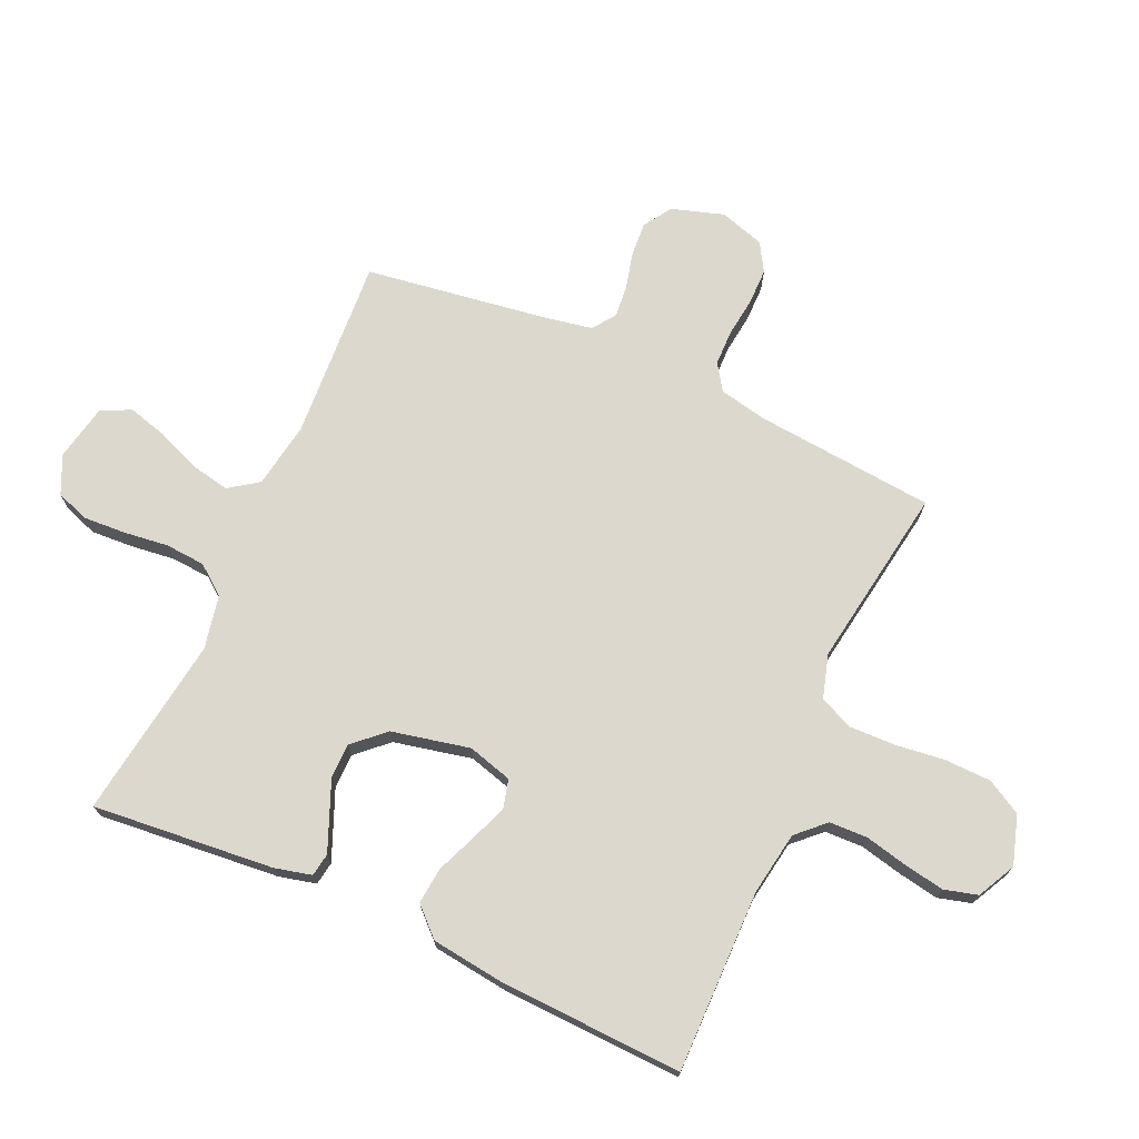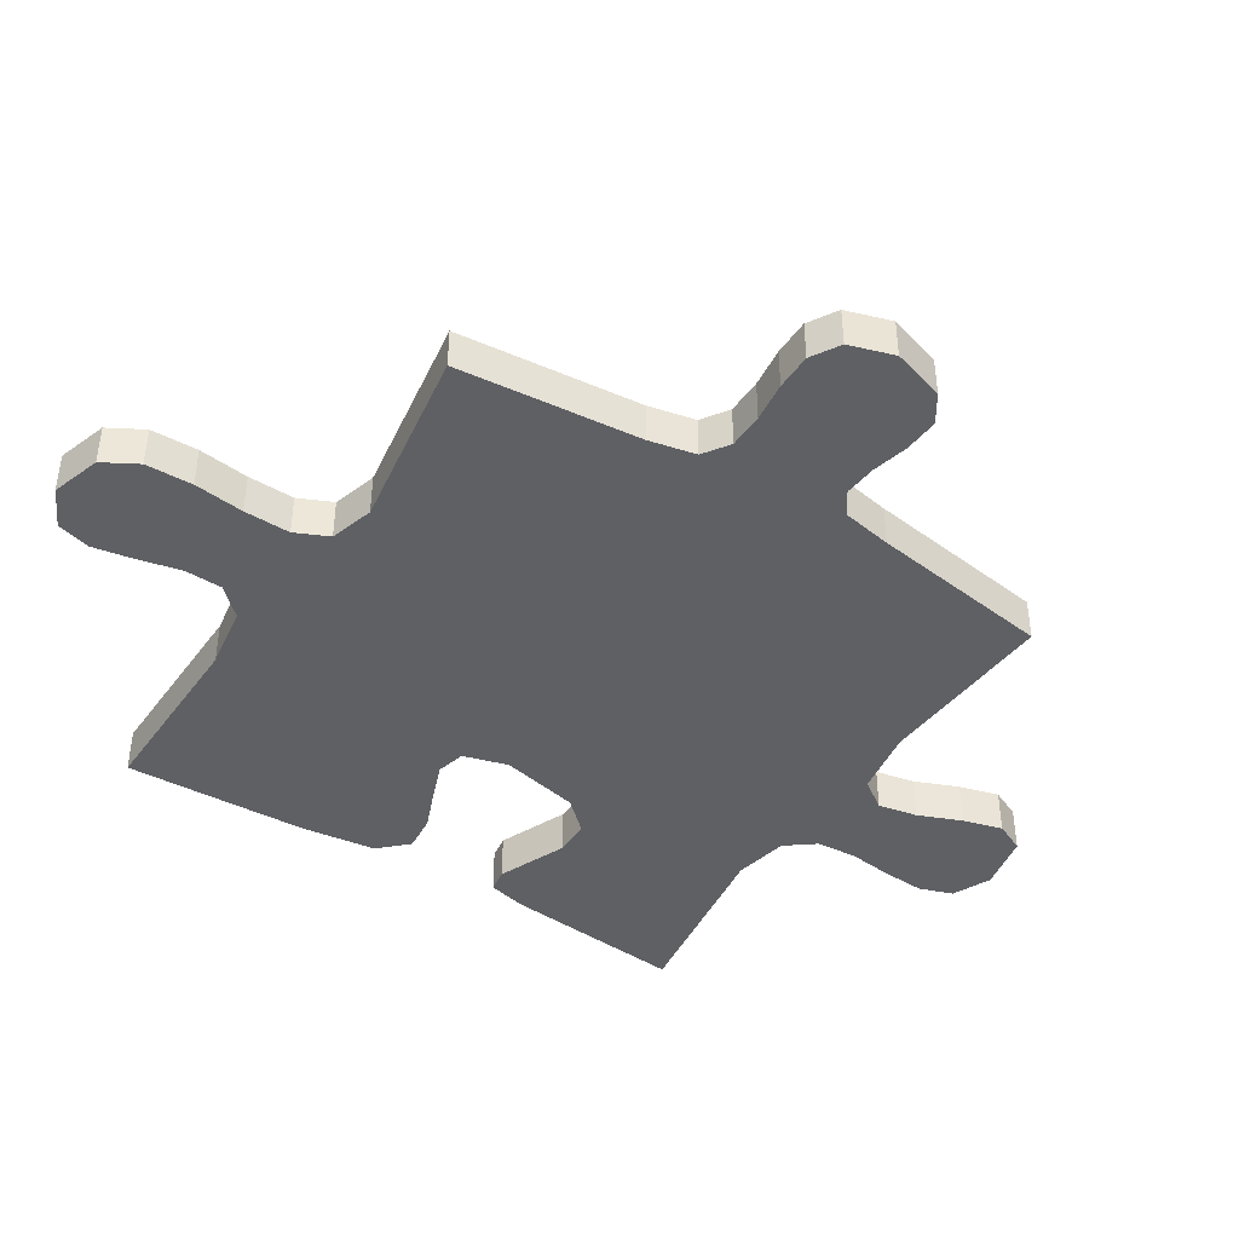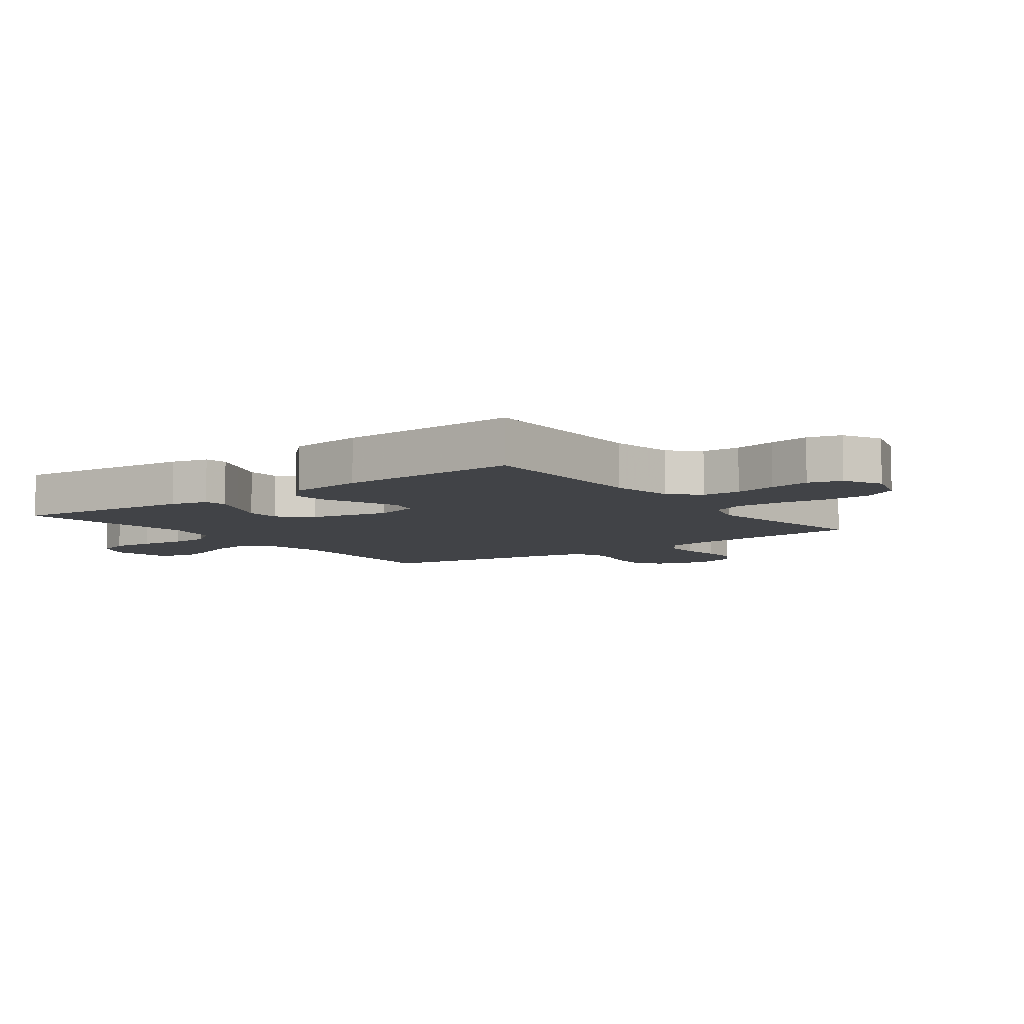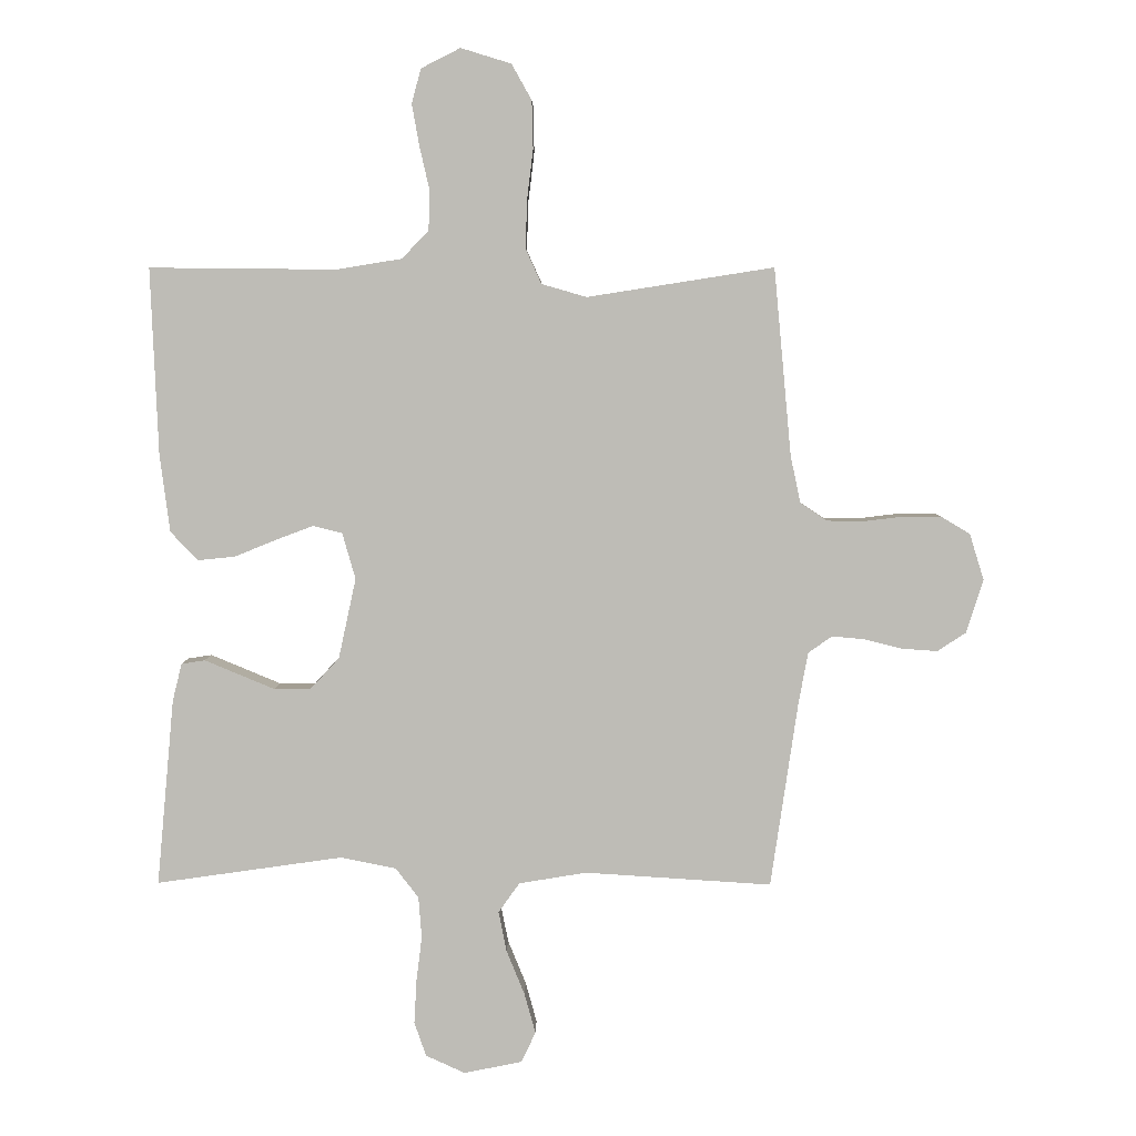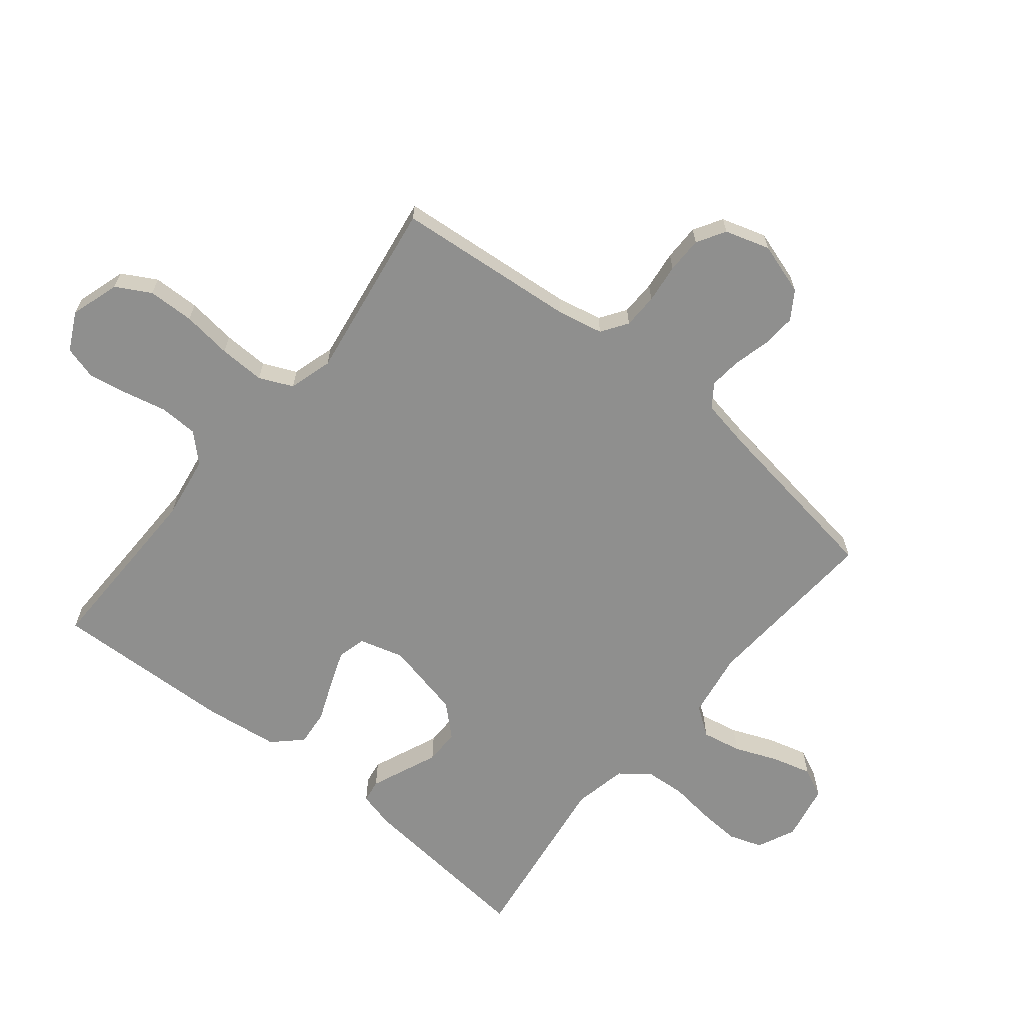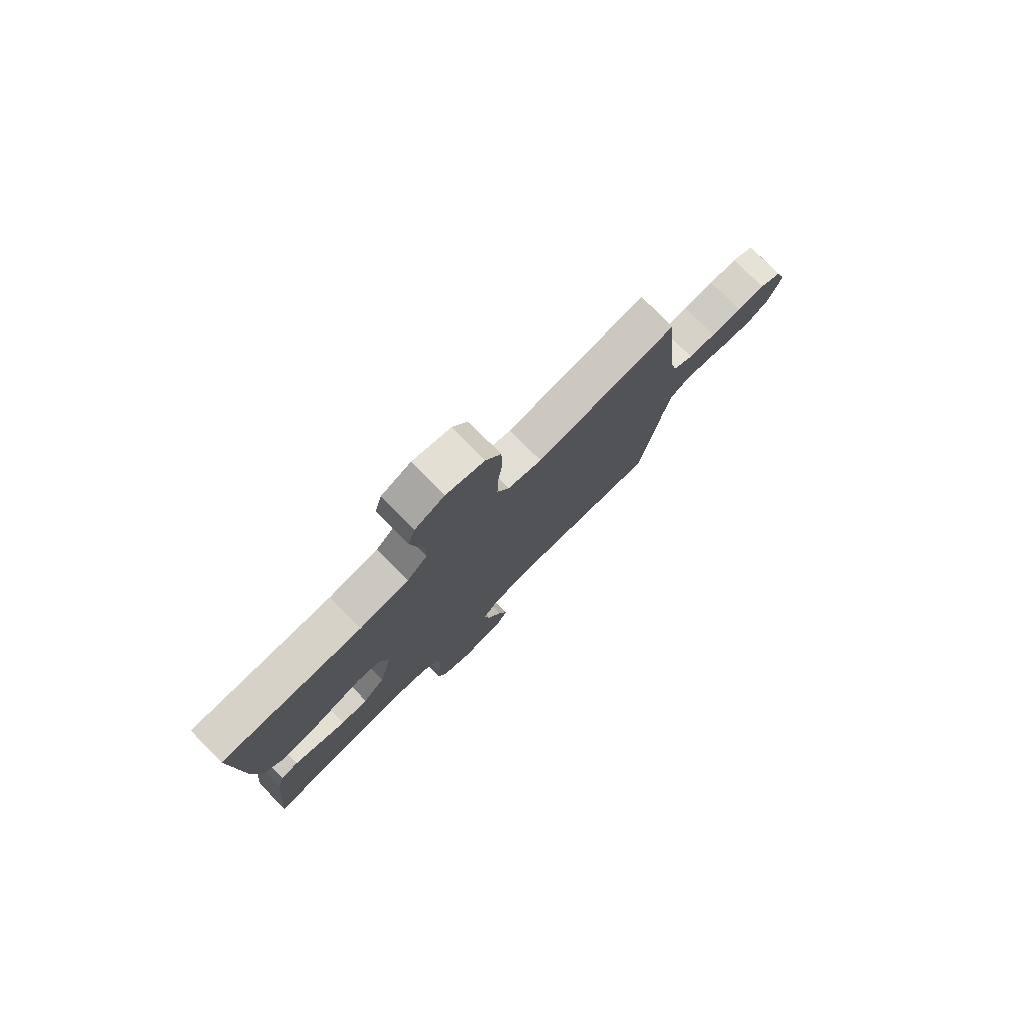
<metadata>
{"format":"obj","ext":"obj","renderer":"f3d","projection":"perspective","resolution":1024,"background":"white","views":[{"elev":72.1,"azim":-65.8,"up":"+Y"},{"elev":-42.8,"azim":57.4,"up":"+Y"},{"elev":-7.1,"azim":-53.4,"up":"+Y"},{"elev":5.2,"azim":0.8,"up":"+Z"},{"elev":-65.3,"azim":50.8,"up":"+Y"},{"elev":78.5,"azim":-44.7,"up":"+Z"}]}
</metadata>
<code>
v 0.5 0.07 -0.5
v 0.2 0.07 -0.481
v 0.091 0.07 -0.499
v 0.057 0.07 -0.547
v 0.07 0.07 -0.612
v 0.099 0.07 -0.683
v 0.117 0.07 -0.748
v 0.094 0.07 -0.797
v 0 0.07 -0.816
v -0.063 0.07 -0.787
v -0.082 0.07 -0.732
v -0.078 0.07 -0.662
v -0.069 0.07 -0.589
v -0.074 0.07 -0.523
v -0.111 0.07 -0.475
v -0.2 0.07 -0.457
v -0.5 0.07 -0.5
v -0.472 0.07 -0.2
v -0.457 0.07 -0.139
v -0.419 0.07 -0.133
v -0.366 0.07 -0.155
v -0.306 0.07 -0.18
v -0.248 0.07 -0.18
v -0.201 0.07 -0.129
v -0.173 0.07 0
v -0.194 0.07 0.074
v -0.241 0.07 0.086
v -0.302 0.07 0.063
v -0.368 0.07 0.036
v -0.428 0.07 0.03
v -0.472 0.07 0.076
v -0.488 0.07 0.2
v -0.5 0.07 0.5
v -0.2 0.07 0.497
v -0.095 0.07 0.514
v -0.052 0.07 0.559
v -0.05 0.07 0.622
v -0.066 0.07 0.692
v -0.078 0.07 0.759
v -0.063 0.07 0.814
v 0 0.07 0.846
v 0.081 0.07 0.821
v 0.113 0.07 0.764
v 0.115 0.07 0.687
v 0.105 0.07 0.605
v 0.103 0.07 0.529
v 0.128 0.07 0.474
v 0.2 0.07 0.453
v 0.5 0.07 0.5
v 0.528 0.07 0.2
v 0.544 0.07 0.124
v 0.587 0.07 0.095
v 0.645 0.07 0.094
v 0.71 0.07 0.102
v 0.77 0.07 0.102
v 0.817 0.07 0.074
v 0.84 0.07 0
v 0.813 0.07 -0.086
v 0.767 0.07 -0.116
v 0.71 0.07 -0.112
v 0.65 0.07 -0.097
v 0.597 0.07 -0.092
v 0.559 0.07 -0.119
v 0.544 0.07 -0.2
v 0.5 0 -0.5
v 0.2 0 -0.481
v 0.091 0 -0.499
v 0.057 0 -0.547
v 0.07 0 -0.612
v 0.099 0 -0.683
v 0.117 0 -0.748
v 0.094 0 -0.797
v 0 0 -0.816
v -0.063 0 -0.787
v -0.082 0 -0.732
v -0.078 0 -0.662
v -0.069 0 -0.589
v -0.074 0 -0.523
v -0.111 0 -0.475
v -0.2 0 -0.457
v -0.5 0 -0.5
v -0.472 0 -0.2
v -0.457 0 -0.139
v -0.419 0 -0.133
v -0.366 0 -0.155
v -0.306 0 -0.18
v -0.248 0 -0.18
v -0.201 0 -0.129
v -0.173 0 0
v -0.194 0 0.074
v -0.241 0 0.086
v -0.302 0 0.063
v -0.368 0 0.036
v -0.428 0 0.03
v -0.472 0 0.076
v -0.488 0 0.2
v -0.5 0 0.5
v -0.2 0 0.497
v -0.095 0 0.514
v -0.052 0 0.559
v -0.05 0 0.622
v -0.066 0 0.692
v -0.078 0 0.759
v -0.063 0 0.814
v 0 0 0.846
v 0.081 0 0.821
v 0.113 0 0.764
v 0.115 0 0.687
v 0.105 0 0.605
v 0.103 0 0.529
v 0.128 0 0.474
v 0.2 0 0.453
v 0.5 0 0.5
v 0.528 0 0.2
v 0.544 0 0.124
v 0.587 0 0.095
v 0.645 0 0.094
v 0.71 0 0.102
v 0.77 0 0.102
v 0.817 0 0.074
v 0.84 0 0
v 0.813 0 -0.086
v 0.767 0 -0.116
v 0.71 0 -0.112
v 0.65 0 -0.097
v 0.597 0 -0.092
v 0.559 0 -0.119
v 0.544 0 -0.2
f 59 60 61
f 58 59 61
f 57 58 61
f 56 57 61
f 55 56 61
f 54 55 61
f 53 54 61
f 52 53 61 62
f 51 52 62 63
f 48 49 50
f 51 63 64
f 50 51 64
f 48 50 64
f 47 48 64
f 43 44 45
f 42 43 45
f 41 42 45
f 40 41 45
f 39 40 45
f 38 39 45
f 37 38 45
f 36 37 45 46
f 35 36 46 47
f 32 33 34
f 31 32 34
f 30 31 34
f 29 30 34
f 28 29 34
f 34 35 47
f 28 34 47
f 27 28 47
f 20 21 22
f 19 20 22
f 18 19 22
f 17 18 22
f 16 17 22
f 15 16 22 23
f 14 15 23 24
f 11 12 13
f 10 11 13
f 9 10 13
f 8 9 13
f 7 8 13
f 6 7 13
f 5 6 13
f 4 5 13 14
f 14 24 25
f 4 14 25
f 3 4 25
f 64 1 2
f 3 25 26
f 2 3 26
f 64 2 26
f 47 64 26
f 26 27 47
f 125 124 123
f 125 123 122
f 125 122 121
f 125 121 120
f 125 120 119
f 125 119 118
f 125 118 117
f 126 125 117 116
f 127 126 116 115
f 114 113 112
f 128 127 115
f 128 115 114
f 128 114 112
f 128 112 111
f 109 108 107
f 109 107 106
f 109 106 105
f 109 105 104
f 109 104 103
f 109 103 102
f 109 102 101
f 110 109 101 100
f 111 110 100 99
f 98 97 96
f 98 96 95
f 98 95 94
f 98 94 93
f 98 93 92
f 111 99 98
f 111 98 92
f 111 92 91
f 86 85 84
f 86 84 83
f 86 83 82
f 86 82 81
f 86 81 80
f 87 86 80 79
f 88 87 79 78
f 77 76 75
f 77 75 74
f 77 74 73
f 77 73 72
f 77 72 71
f 77 71 70
f 77 70 69
f 78 77 69 68
f 89 88 78
f 89 78 68
f 89 68 67
f 66 65 128
f 90 89 67
f 90 67 66
f 90 66 128
f 90 128 111
f 111 91 90
f 1 65 66 2
f 2 66 67 3
f 3 67 68 4
f 4 68 69 5
f 5 69 70 6
f 6 70 71 7
f 7 71 72 8
f 8 72 73 9
f 9 73 74 10
f 10 74 75 11
f 11 75 76 12
f 12 76 77 13
f 13 77 78 14
f 14 78 79 15
f 15 79 80 16
f 16 80 81 17
f 17 81 82 18
f 18 82 83 19
f 19 83 84 20
f 20 84 85 21
f 21 85 86 22
f 22 86 87 23
f 23 87 88 24
f 24 88 89 25
f 25 89 90 26
f 26 90 91 27
f 27 91 92 28
f 28 92 93 29
f 29 93 94 30
f 30 94 95 31
f 31 95 96 32
f 32 96 97 33
f 33 97 98 34
f 34 98 99 35
f 35 99 100 36
f 36 100 101 37
f 37 101 102 38
f 38 102 103 39
f 39 103 104 40
f 40 104 105 41
f 41 105 106 42
f 42 106 107 43
f 43 107 108 44
f 44 108 109 45
f 45 109 110 46
f 46 110 111 47
f 47 111 112 48
f 48 112 113 49
f 49 113 114 50
f 50 114 115 51
f 51 115 116 52
f 52 116 117 53
f 53 117 118 54
f 54 118 119 55
f 55 119 120 56
f 56 120 121 57
f 57 121 122 58
f 58 122 123 59
f 59 123 124 60
f 60 124 125 61
f 61 125 126 62
f 62 126 127 63
f 63 127 128 64
f 64 128 65 1

</code>
